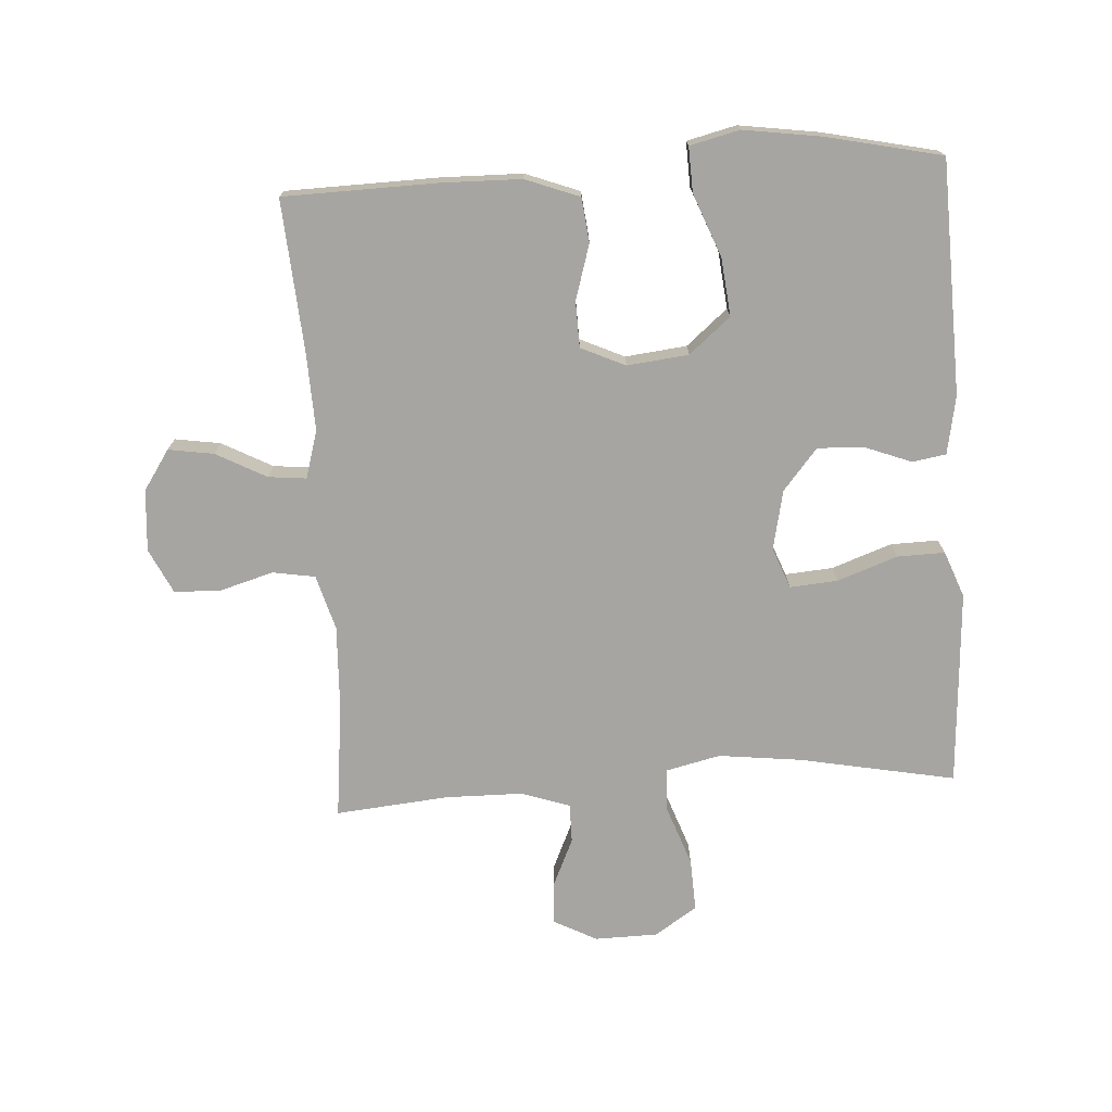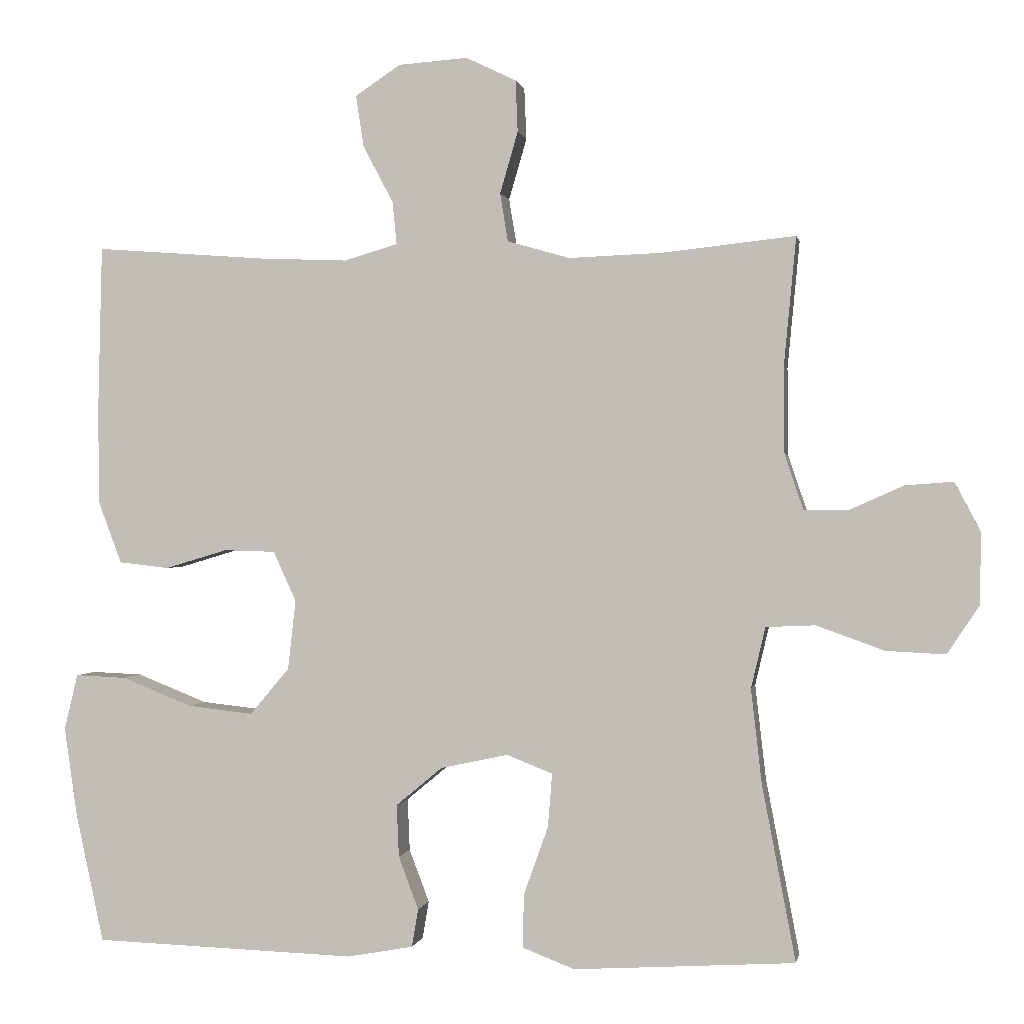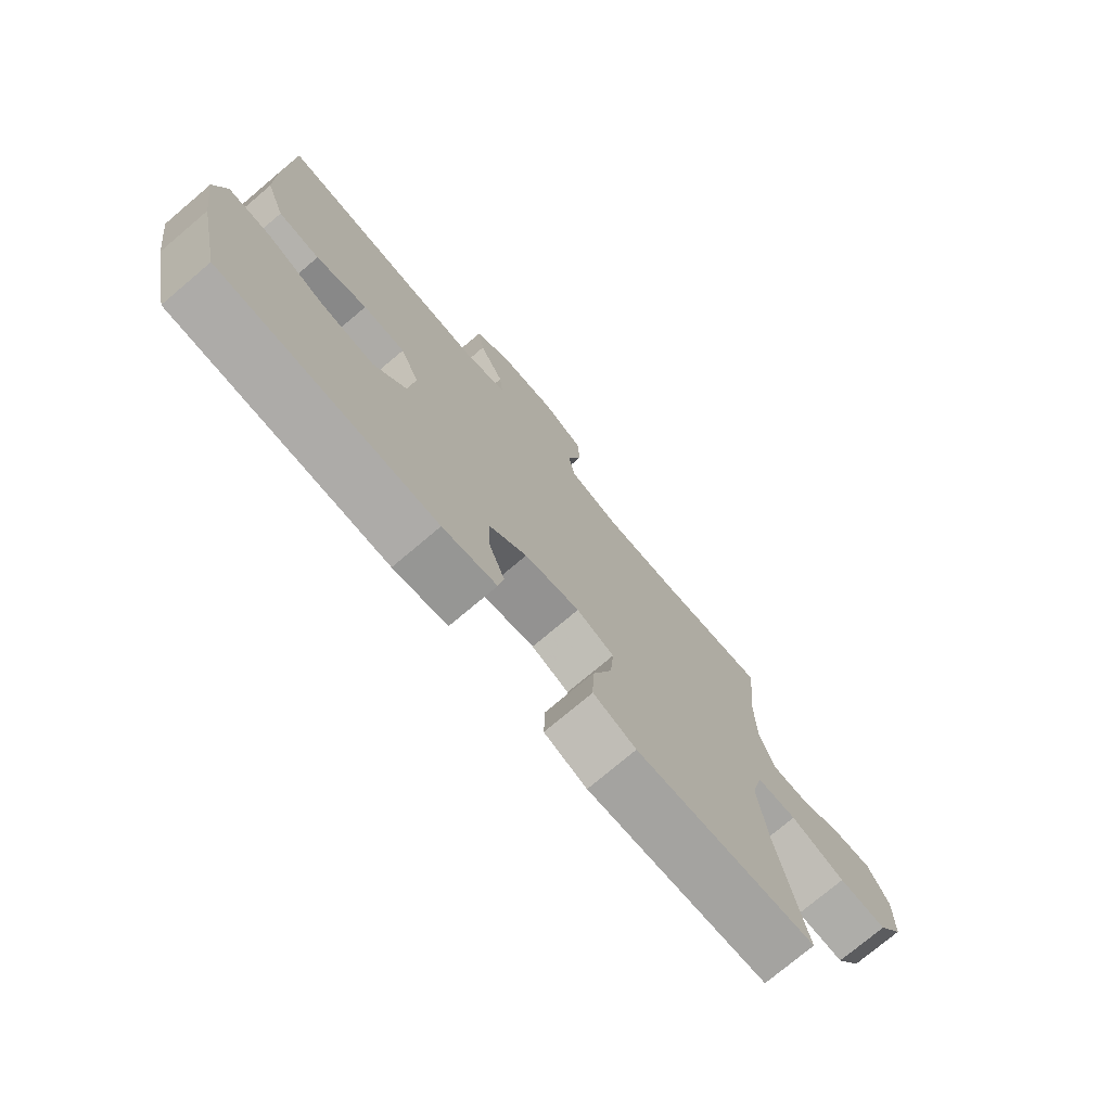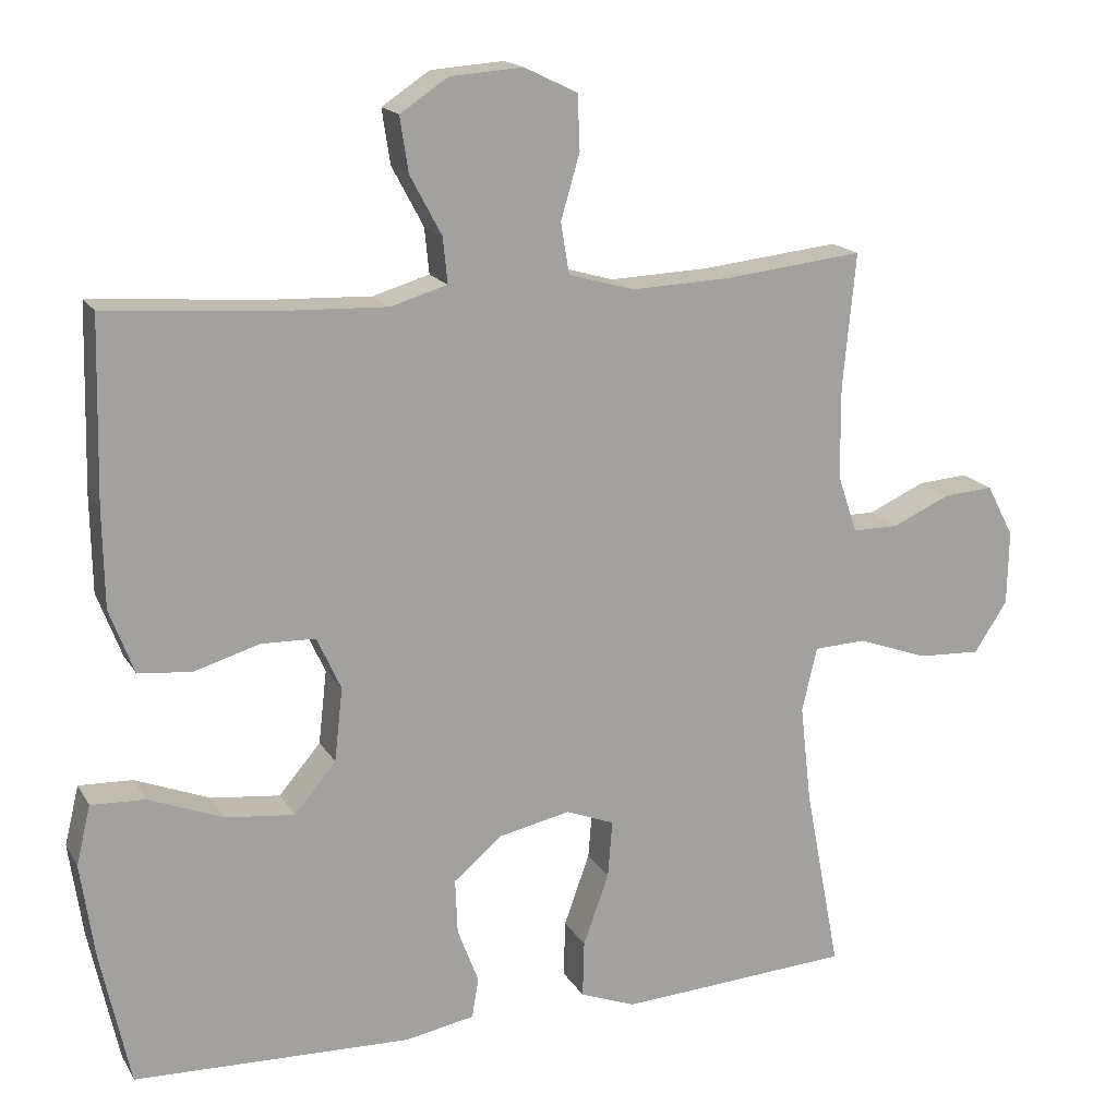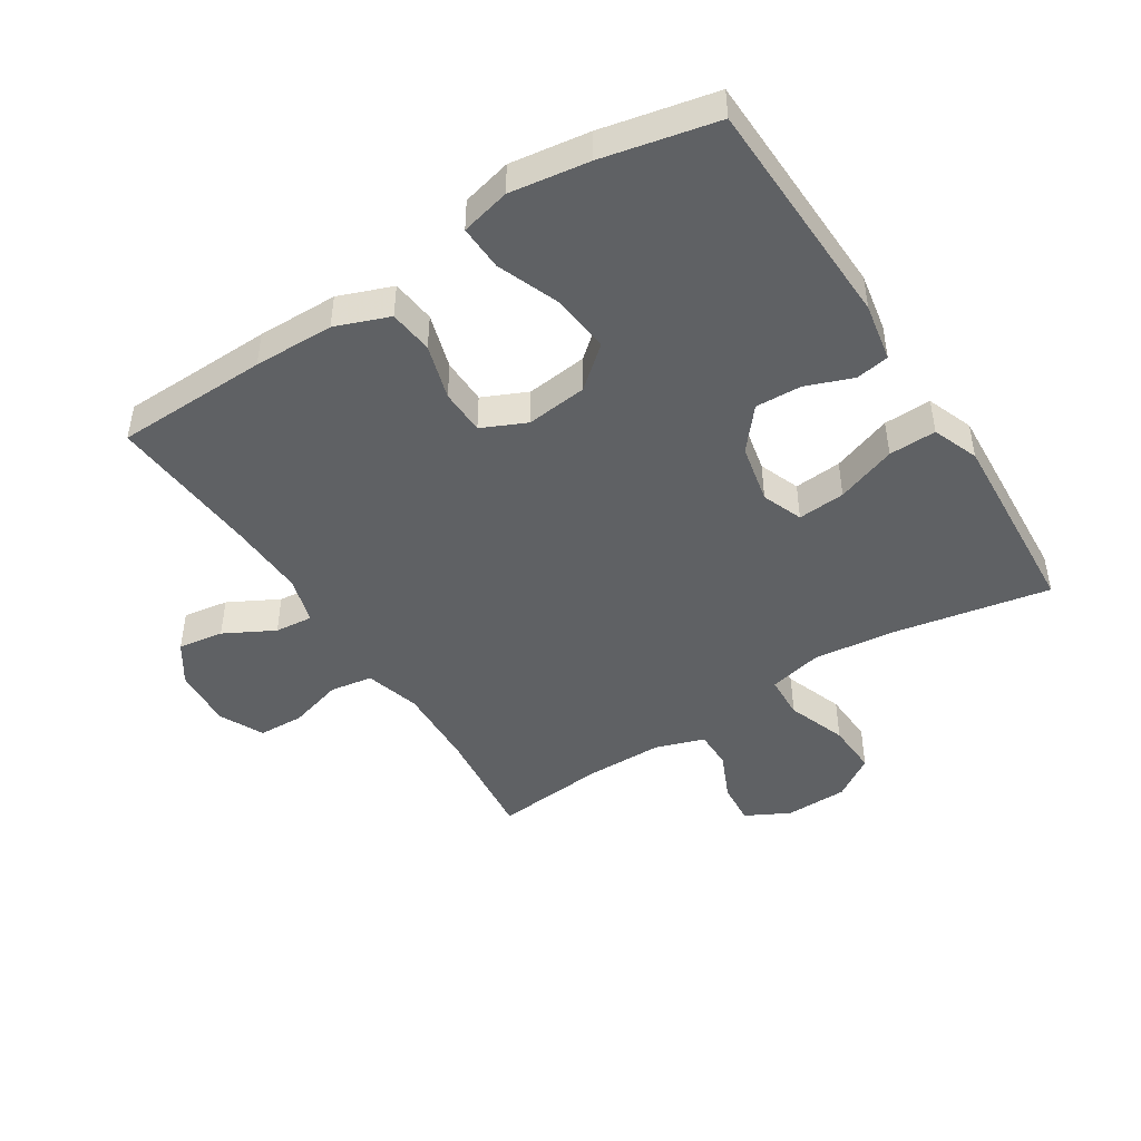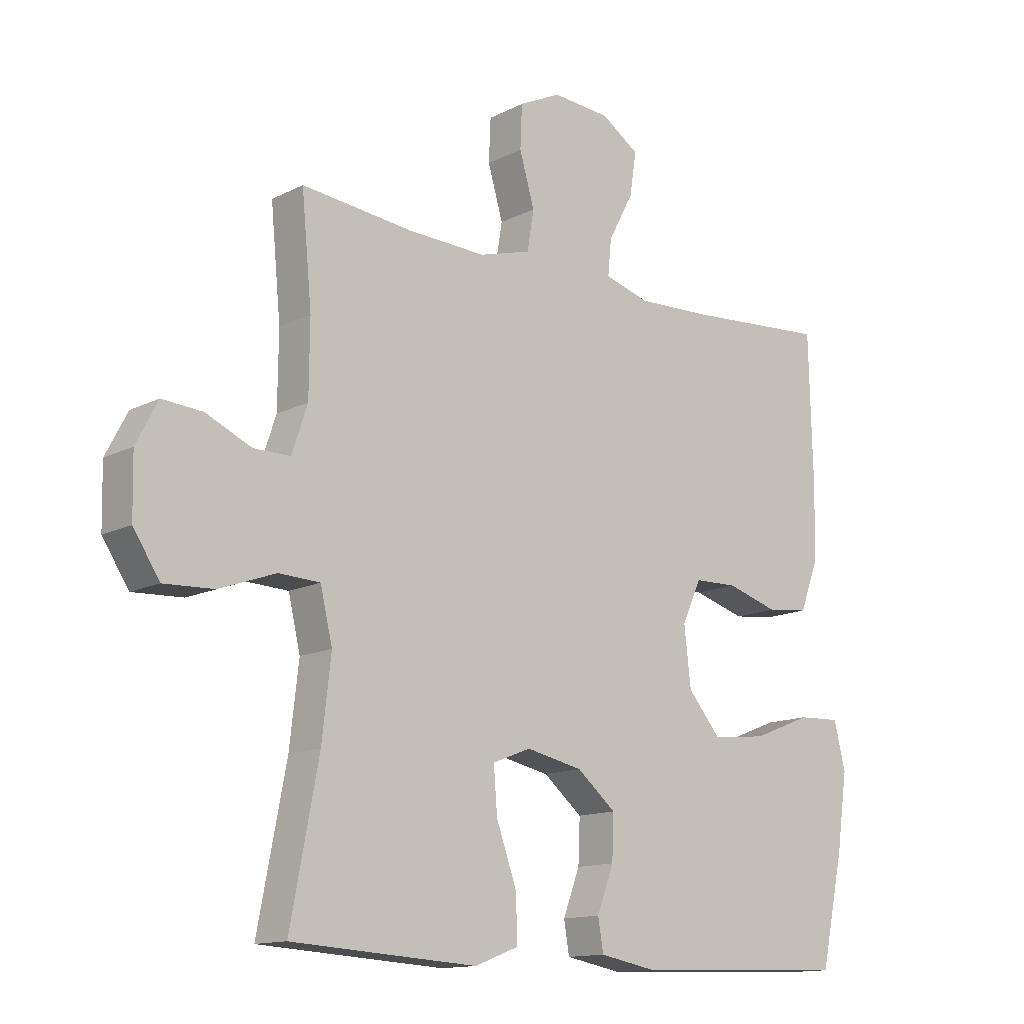
<metadata>
{"format":"obj","ext":"obj","renderer":"f3d","projection":"perspective","resolution":1024,"background":"white","views":[{"elev":-73.6,"azim":93.5,"up":"+Y"},{"elev":0.3,"azim":-169.6,"up":"+Z"},{"elev":-75.3,"azim":130.2,"up":"+Z"},{"elev":17.0,"azim":158.6,"up":"+Z"},{"elev":-46.3,"azim":122.5,"up":"+Y"},{"elev":-13.5,"azim":-41.3,"up":"+Z"}]}
</metadata>
<code>
v 0.5 0.07 0.5
v 0.506 0.07 0.259
v 0.504 0.07 0.132
v 0.472 0.07 0.047
v 0.402 0.07 0.039
v 0.315 0.07 0.065
v 0.243 0.07 0.063
v 0.211 0.07 -0.007
v 0.222 0.07 -0.104
v 0.277 0.07 -0.169
v 0.368 0.07 -0.159
v 0.467 0.07 -0.12
v 0.538 0.07 -0.117
v 0.557 0.07 -0.195
v 0.539 0.07 -0.32
v 0.5 0.07 -0.5
v 0.133 0.07 -0.512
v 0.041 0.07 -0.495
v 0.032 0.07 -0.442
v 0.06 0.07 -0.368
v 0.063 0.07 -0.295
v -0.002 0.07 -0.241
v -0.096 0.07 -0.221
v -0.16 0.07 -0.246
v -0.154 0.07 -0.321
v -0.12 0.07 -0.416
v -0.118 0.07 -0.491
v -0.191 0.07 -0.519
v -0.307 0.07 -0.512
v -0.5 0.07 -0.5
v -0.453 0.07 -0.254
v -0.438 0.07 -0.123
v -0.458 0.07 -0.038
v -0.527 0.07 -0.035
v -0.621 0.07 -0.069
v -0.704 0.07 -0.073
v -0.748 0.07 -0.006
v -0.75 0.07 0.093
v -0.714 0.07 0.162
v -0.647 0.07 0.157
v -0.571 0.07 0.123
v -0.51 0.07 0.123
v -0.484 0.07 0.2
v -0.483 0.07 0.322
v -0.5 0.07 0.5
v -0.315 0.07 0.48
v -0.184 0.07 0.475
v -0.097 0.07 0.5
v -0.086 0.07 0.567
v -0.111 0.07 0.653
v -0.108 0.07 0.725
v -0.038 0.07 0.759
v 0.059 0.07 0.752
v 0.122 0.07 0.71
v 0.111 0.07 0.638
v 0.069 0.07 0.559
v 0.063 0.07 0.499
v 0.138 0.07 0.477
v 0.261 0.07 0.482
v 0.5 0 0.5
v 0.506 0 0.259
v 0.504 0 0.132
v 0.472 0 0.047
v 0.402 0 0.039
v 0.315 0 0.065
v 0.243 0 0.063
v 0.211 0 -0.007
v 0.222 0 -0.104
v 0.277 0 -0.169
v 0.368 0 -0.159
v 0.467 0 -0.12
v 0.538 0 -0.117
v 0.557 0 -0.195
v 0.539 0 -0.32
v 0.5 0 -0.5
v 0.133 0 -0.512
v 0.041 0 -0.495
v 0.032 0 -0.442
v 0.06 0 -0.368
v 0.063 0 -0.295
v -0.002 0 -0.241
v -0.096 0 -0.221
v -0.16 0 -0.246
v -0.154 0 -0.321
v -0.12 0 -0.416
v -0.118 0 -0.491
v -0.191 0 -0.519
v -0.307 0 -0.512
v -0.5 0 -0.5
v -0.453 0 -0.254
v -0.438 0 -0.123
v -0.458 0 -0.038
v -0.527 0 -0.035
v -0.621 0 -0.069
v -0.704 0 -0.073
v -0.748 0 -0.006
v -0.75 0 0.093
v -0.714 0 0.162
v -0.647 0 0.157
v -0.571 0 0.123
v -0.51 0 0.123
v -0.484 0 0.2
v -0.483 0 0.322
v -0.5 0 0.5
v -0.315 0 0.48
v -0.184 0 0.475
v -0.097 0 0.5
v -0.086 0 0.567
v -0.111 0 0.653
v -0.108 0 0.725
v -0.038 0 0.759
v 0.059 0 0.752
v 0.122 0 0.71
v 0.111 0 0.638
v 0.069 0 0.559
v 0.063 0 0.499
v 0.138 0 0.477
v 0.261 0 0.482
f 53 54 55 56
f 53 56 57
f 52 53 57
f 49 50 51 52
f 48 49 52 57
f 47 48 57 58
f 44 45 46
f 43 44 46 47
f 42 43 47 58
f 38 39 40 41
f 38 41 42
f 37 38 42
f 34 35 36 37
f 33 34 37 42
f 28 29 30 31
f 28 31 32
f 25 26 27 28
f 24 25 28 32
f 23 24 32 33
f 17 18 19 20
f 17 20 21
f 16 17 21
f 15 16 21 22
f 11 12 13 14
f 10 11 14 15
f 3 4 5 6
f 3 6 7
f 59 1 2 3
f 59 3 7
f 58 59 7 8
f 42 58 8 9
f 33 42 9 10
f 22 23 33
f 10 15 22 33
f 115 114 113 112
f 116 115 112
f 116 112 111
f 111 110 109 108
f 116 111 108 107
f 117 116 107 106
f 105 104 103
f 106 105 103 102
f 117 106 102 101
f 100 99 98 97
f 101 100 97
f 101 97 96
f 96 95 94 93
f 101 96 93 92
f 90 89 88 87
f 91 90 87
f 87 86 85 84
f 91 87 84 83
f 92 91 83 82
f 79 78 77 76
f 80 79 76
f 80 76 75
f 81 80 75 74
f 73 72 71 70
f 74 73 70 69
f 65 64 63 62
f 66 65 62
f 62 61 60 118
f 66 62 118
f 67 66 118 117
f 68 67 117 101
f 69 68 101 92
f 92 82 81
f 92 81 74 69
f 1 60 61 2
f 2 61 62 3
f 3 62 63 4
f 4 63 64 5
f 5 64 65 6
f 6 65 66 7
f 7 66 67 8
f 8 67 68 9
f 9 68 69 10
f 10 69 70 11
f 11 70 71 12
f 12 71 72 13
f 13 72 73 14
f 14 73 74 15
f 15 74 75 16
f 16 75 76 17
f 17 76 77 18
f 18 77 78 19
f 19 78 79 20
f 20 79 80 21
f 21 80 81 22
f 22 81 82 23
f 23 82 83 24
f 24 83 84 25
f 25 84 85 26
f 26 85 86 27
f 27 86 87 28
f 28 87 88 29
f 29 88 89 30
f 30 89 90 31
f 31 90 91 32
f 32 91 92 33
f 33 92 93 34
f 34 93 94 35
f 35 94 95 36
f 36 95 96 37
f 37 96 97 38
f 38 97 98 39
f 39 98 99 40
f 40 99 100 41
f 41 100 101 42
f 42 101 102 43
f 43 102 103 44
f 44 103 104 45
f 45 104 105 46
f 46 105 106 47
f 47 106 107 48
f 48 107 108 49
f 49 108 109 50
f 50 109 110 51
f 51 110 111 52
f 52 111 112 53
f 53 112 113 54
f 54 113 114 55
f 55 114 115 56
f 56 115 116 57
f 57 116 117 58
f 58 117 118 59
f 59 118 60 1

</code>
